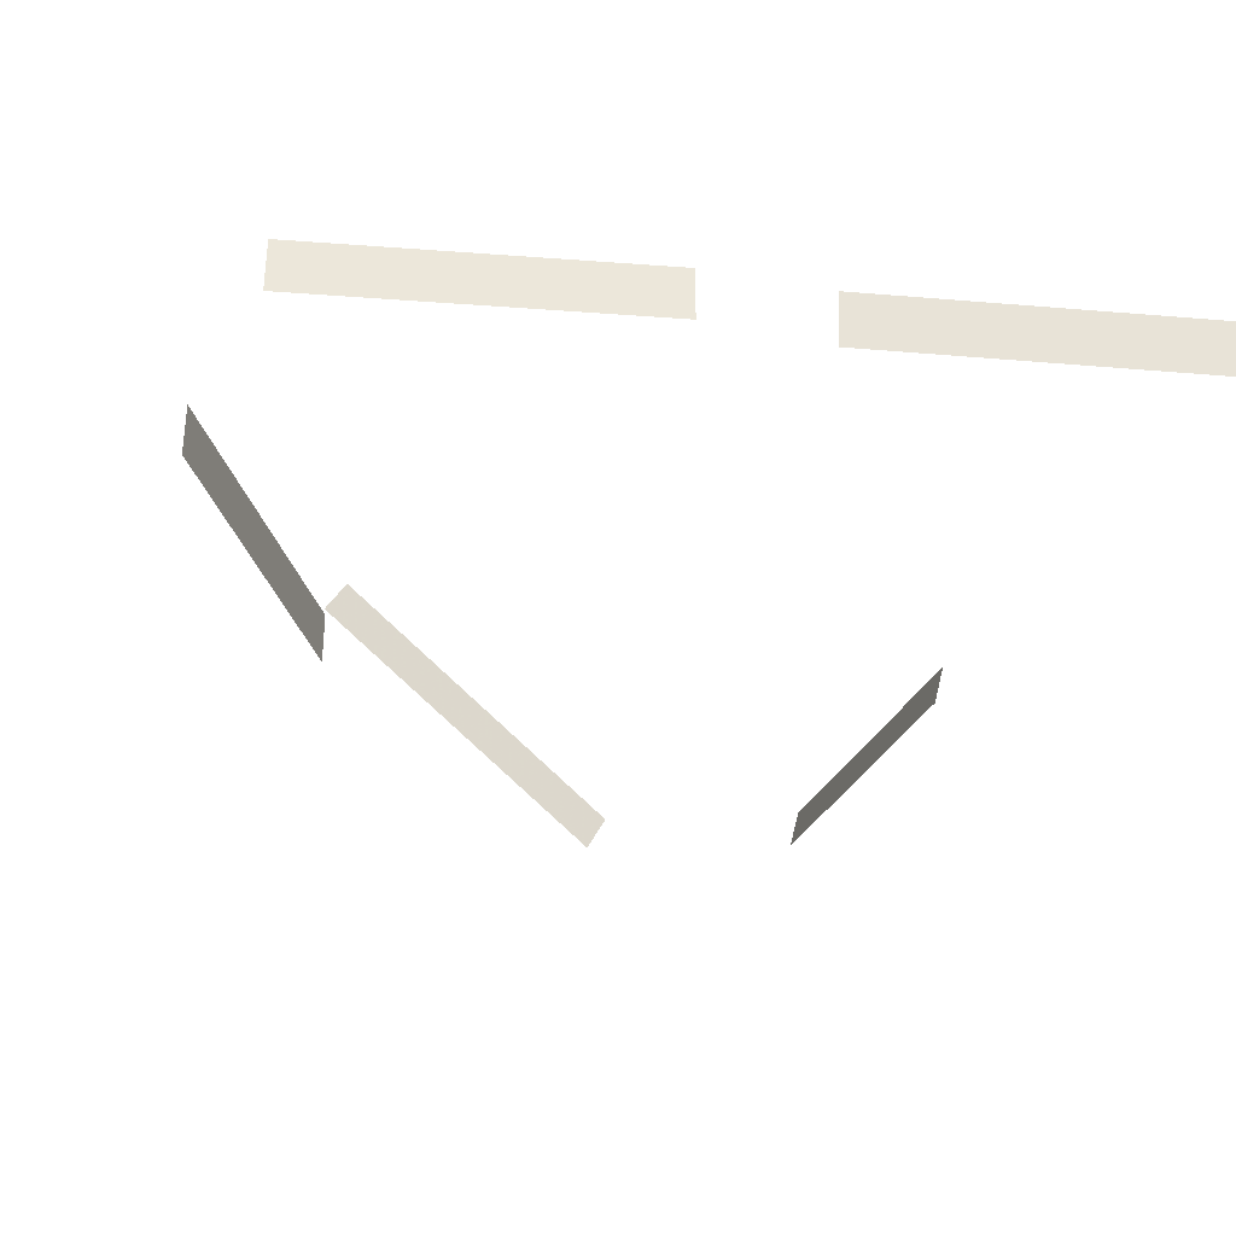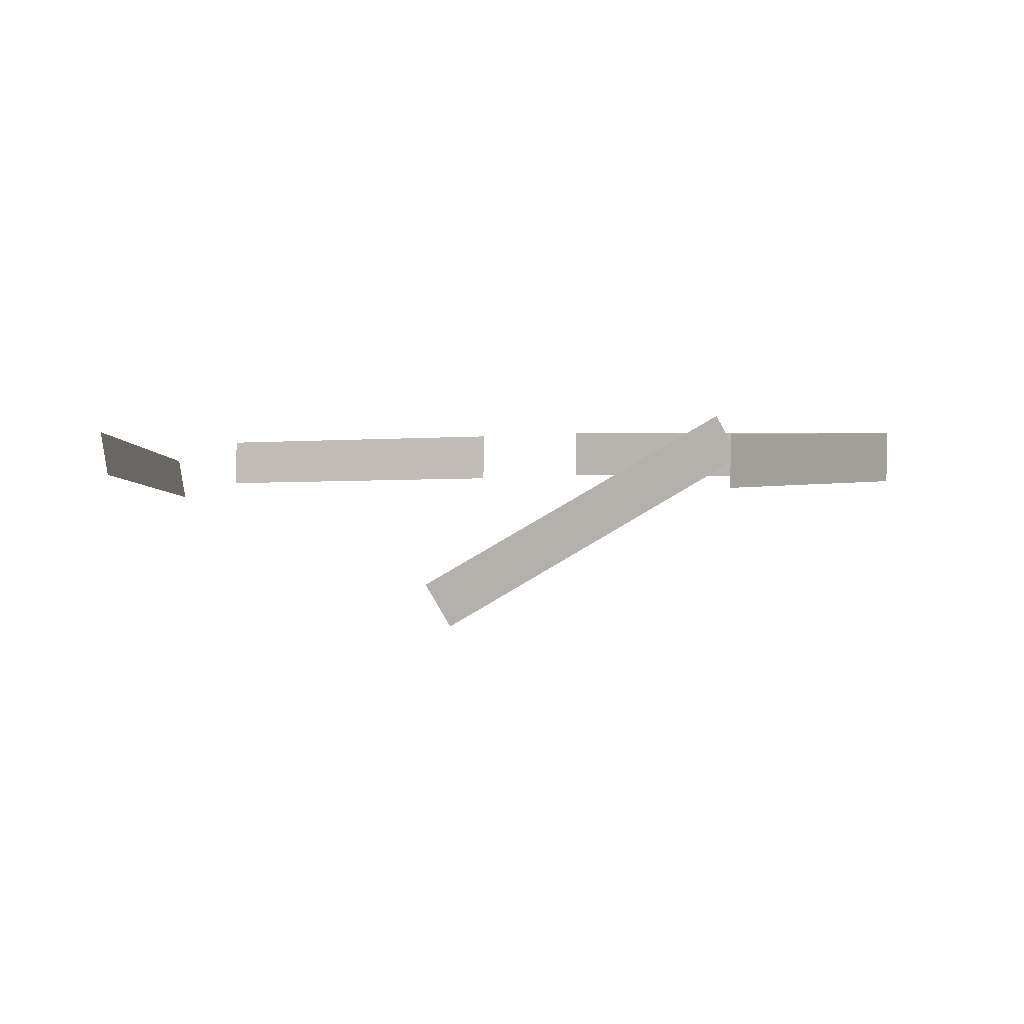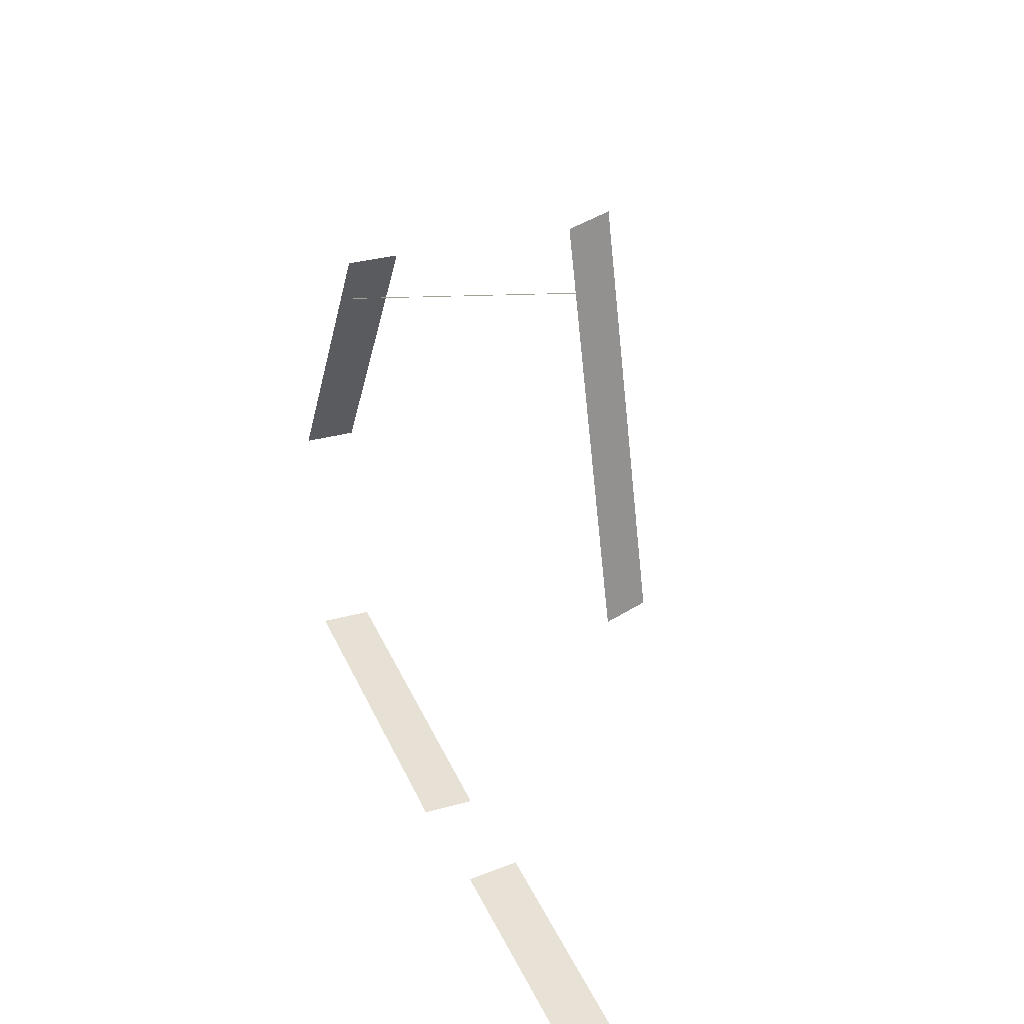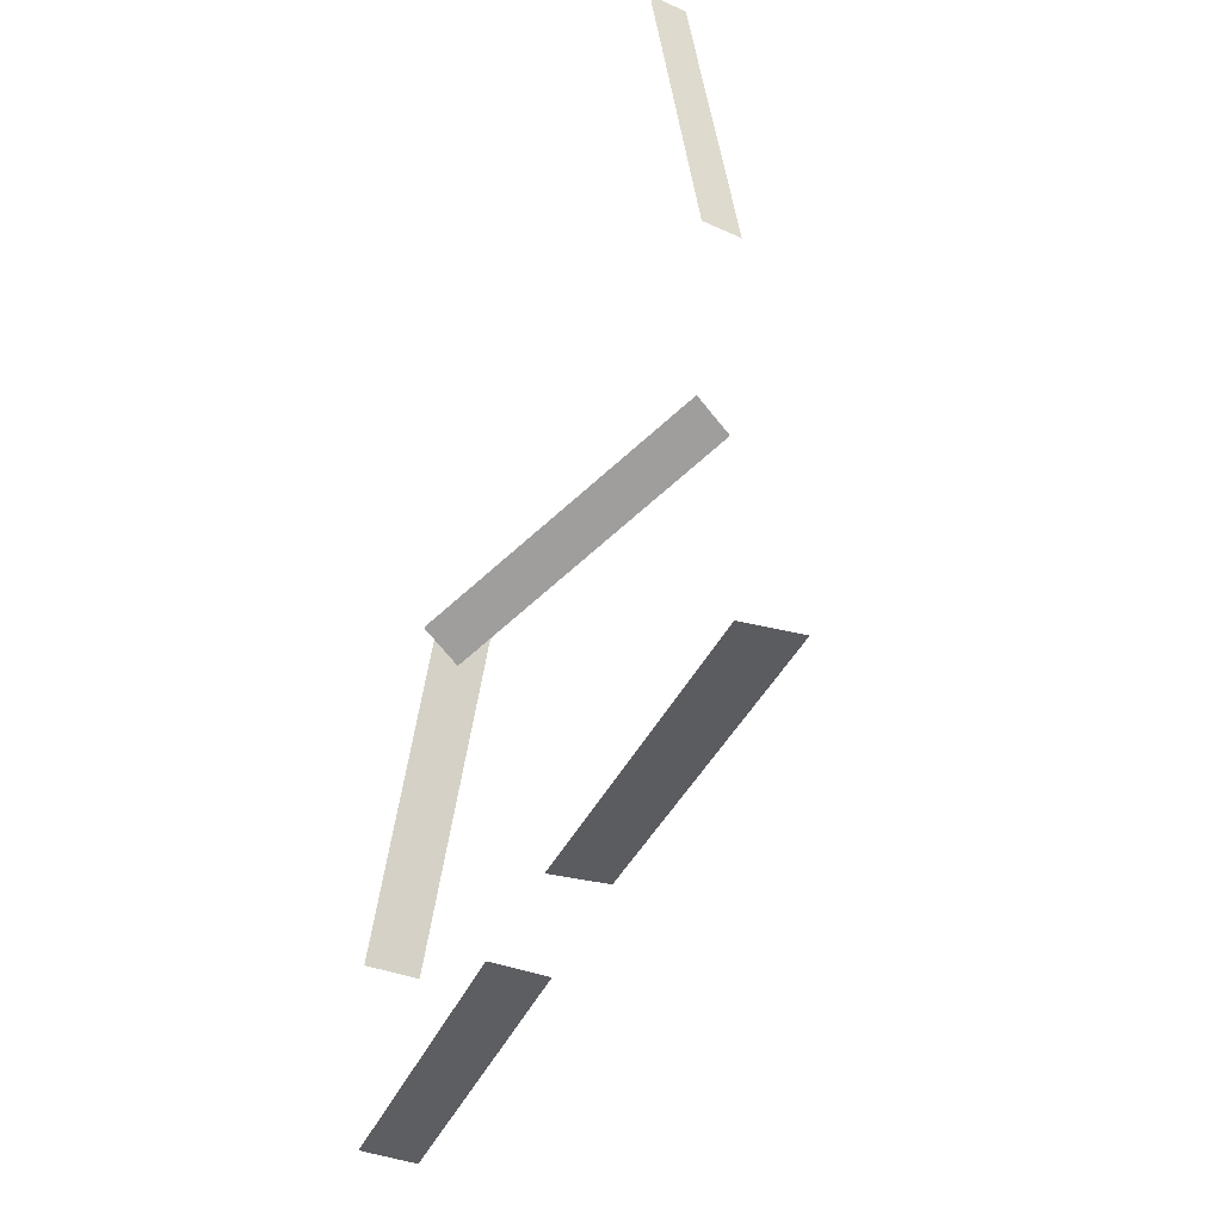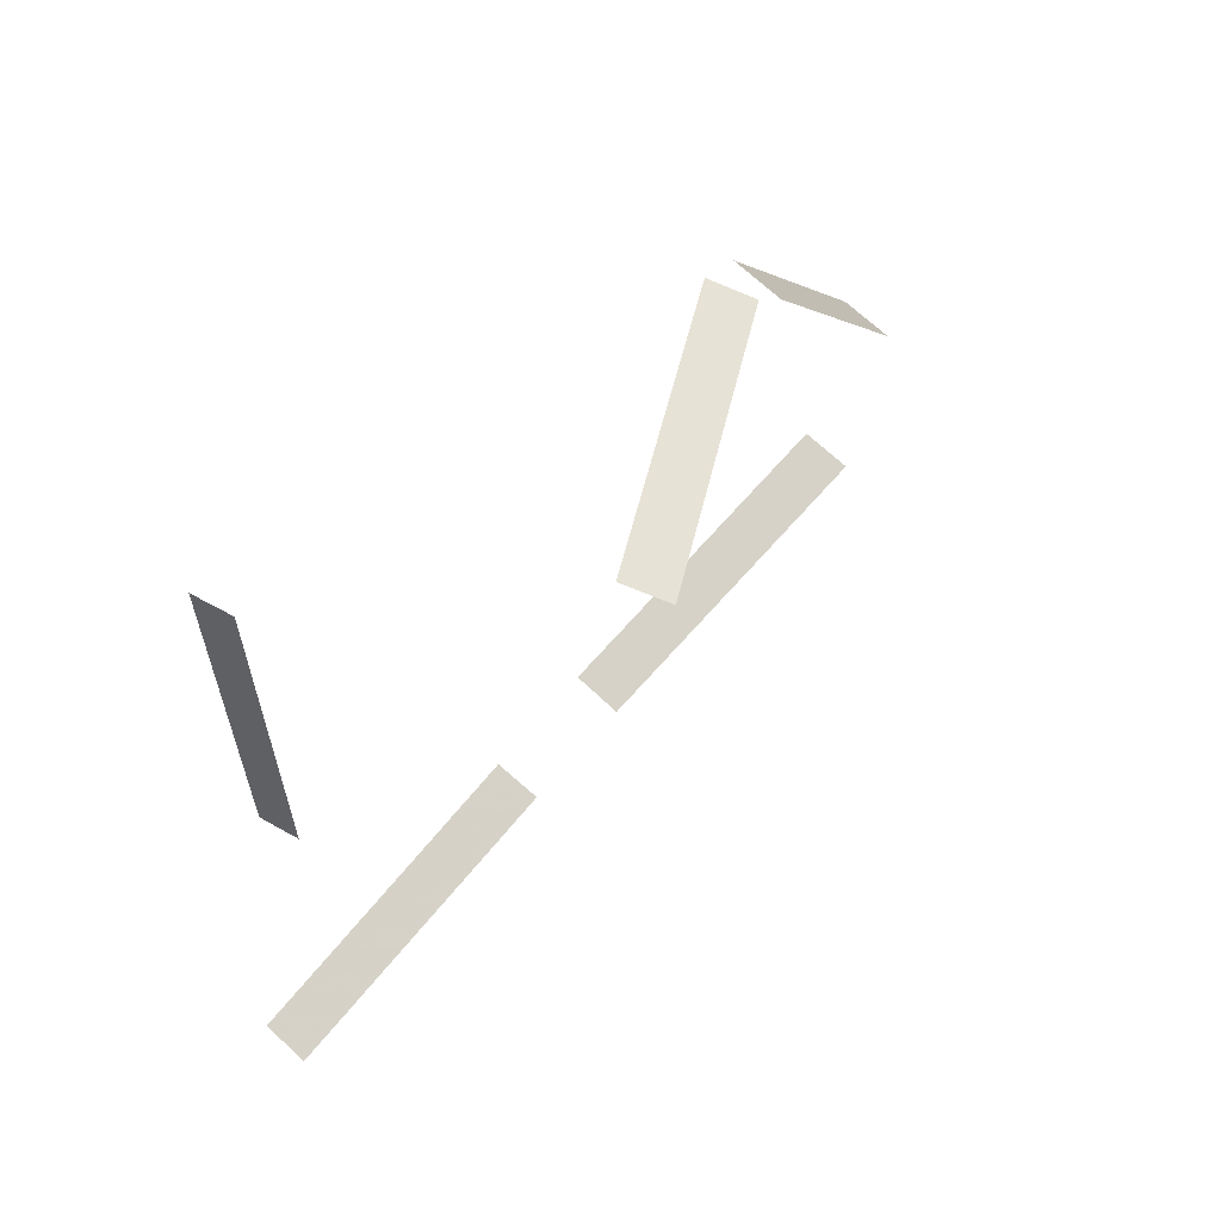
<metadata>
{"format":"obj","ext":"obj","renderer":"f3d","projection":"perspective","resolution":1024,"background":"white","views":[{"elev":-33.3,"azim":-15.5,"up":"+Z"},{"elev":2.2,"azim":-174.2,"up":"+Z"},{"elev":29.2,"azim":67.1,"up":"+Y"},{"elev":-47.5,"azim":69.1,"up":"+Y"},{"elev":67.1,"azim":133.6,"up":"+Y"}]}
</metadata>
<code>
g tokyo_3018_Background_wires
v -145.9 -136.1 75.39
v 18.75 -164 75.39
v 18.75 -164 101.6
v -145.9 -136.1 101.6
v 207.2 67.5 68.42
v 196.3 247.8 84.05
v 200.3 244.6 102.9
v 211.2 64.38 87.24
v 76.7 -165.3 73.29
v 240.8 -196 69.03
v 240.9 -199.1 95.09
v 76.8 -168.4 99.35
v 57.49 143.5 8.714
v -80.99 97.58 89.92
v -70.07 104.9 110.6
v 68.41 150.7 29.38
v -77.05 120.7 75.53
v -161.8 -23.18 75.53
v -161.8 -23.18 101.8
v -77.05 120.7 101.8
g tokyo_3018_Background_wires_0
f 3 2 1
f 4 3 1
f 7 6 5
f 8 7 5
f 11 10 9
f 12 11 9
f 15 14 13
f 16 15 13
f 19 18 17
f 20 19 17

</code>
